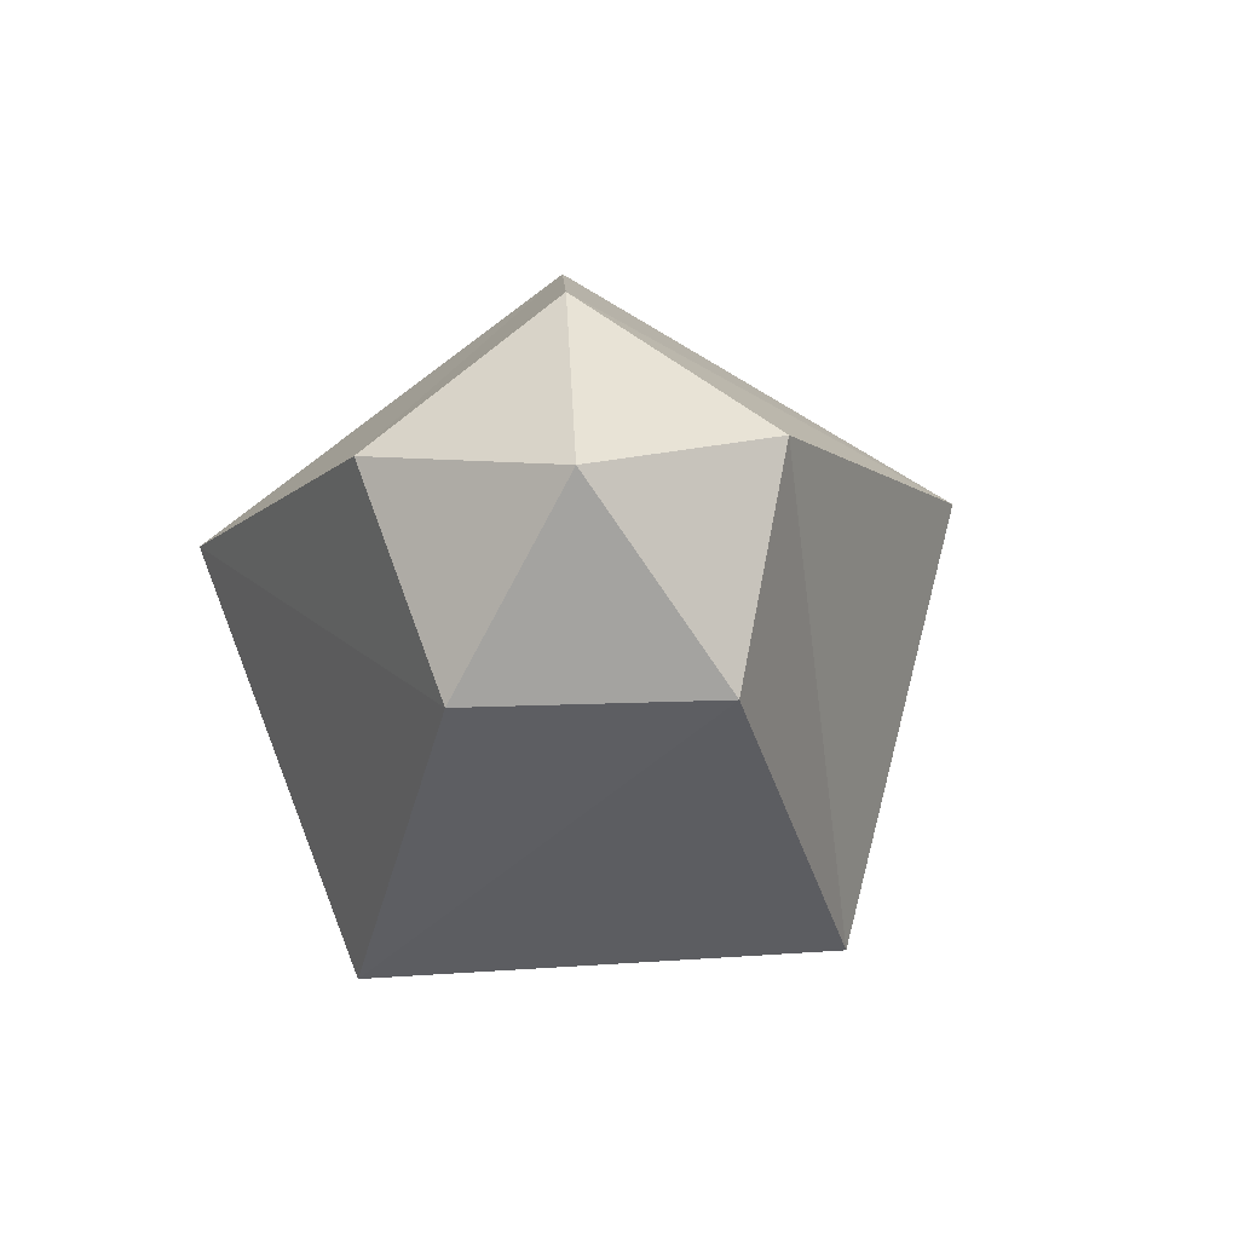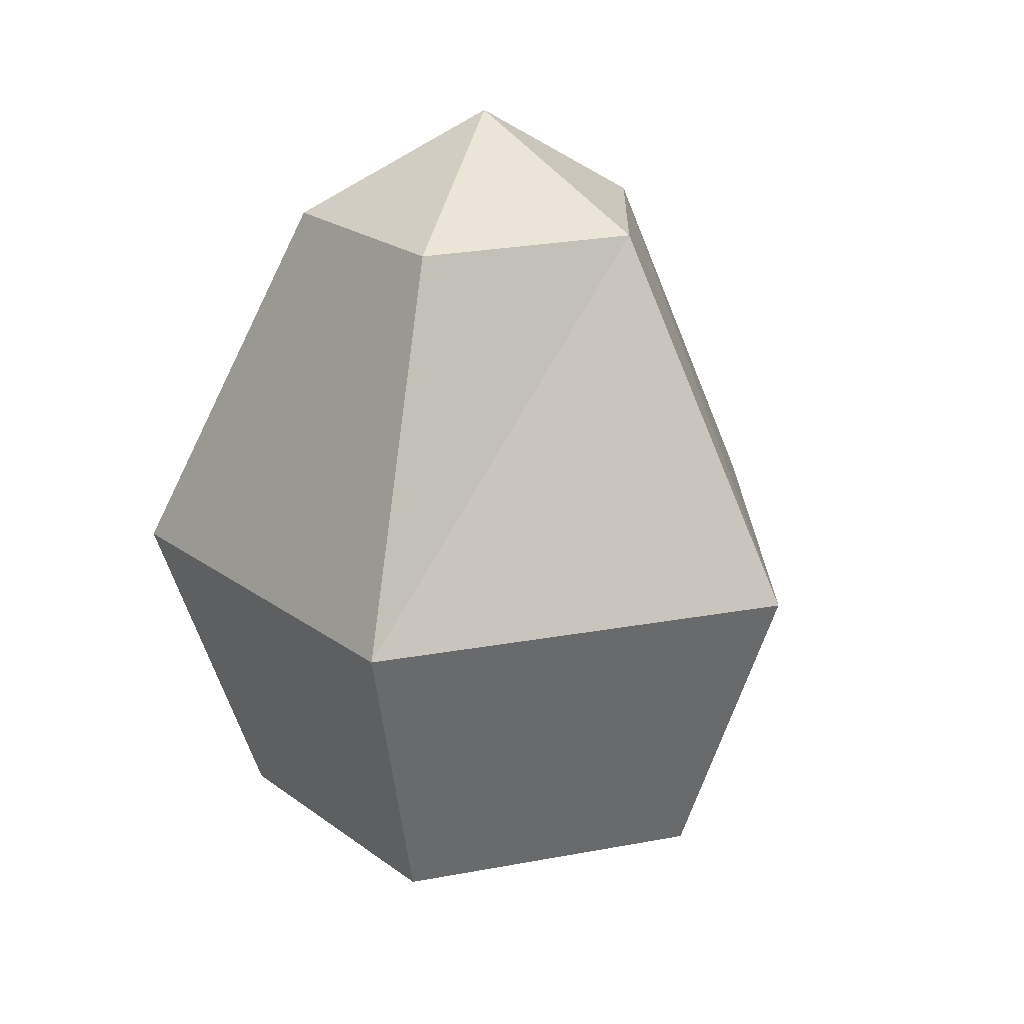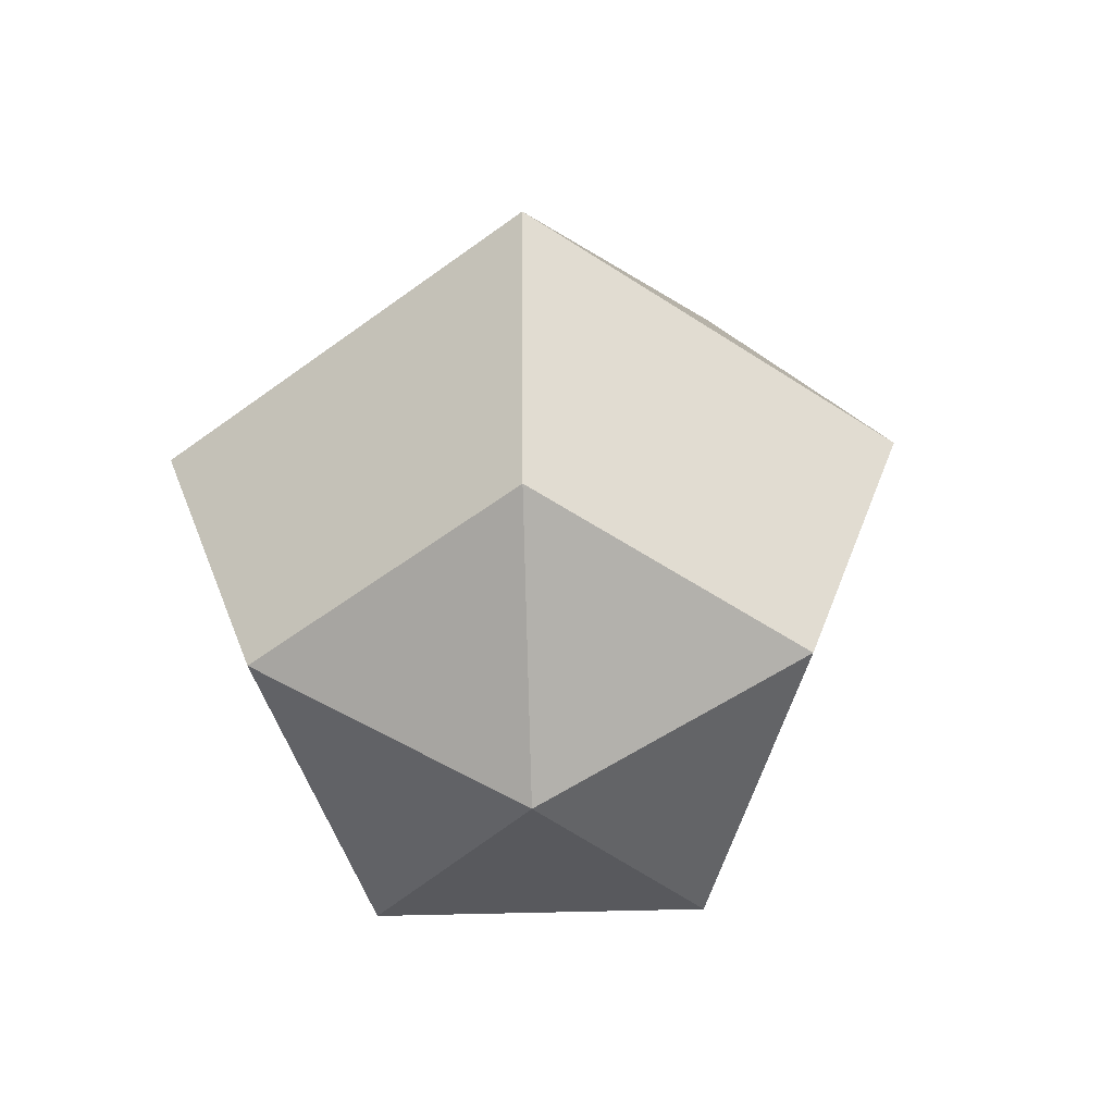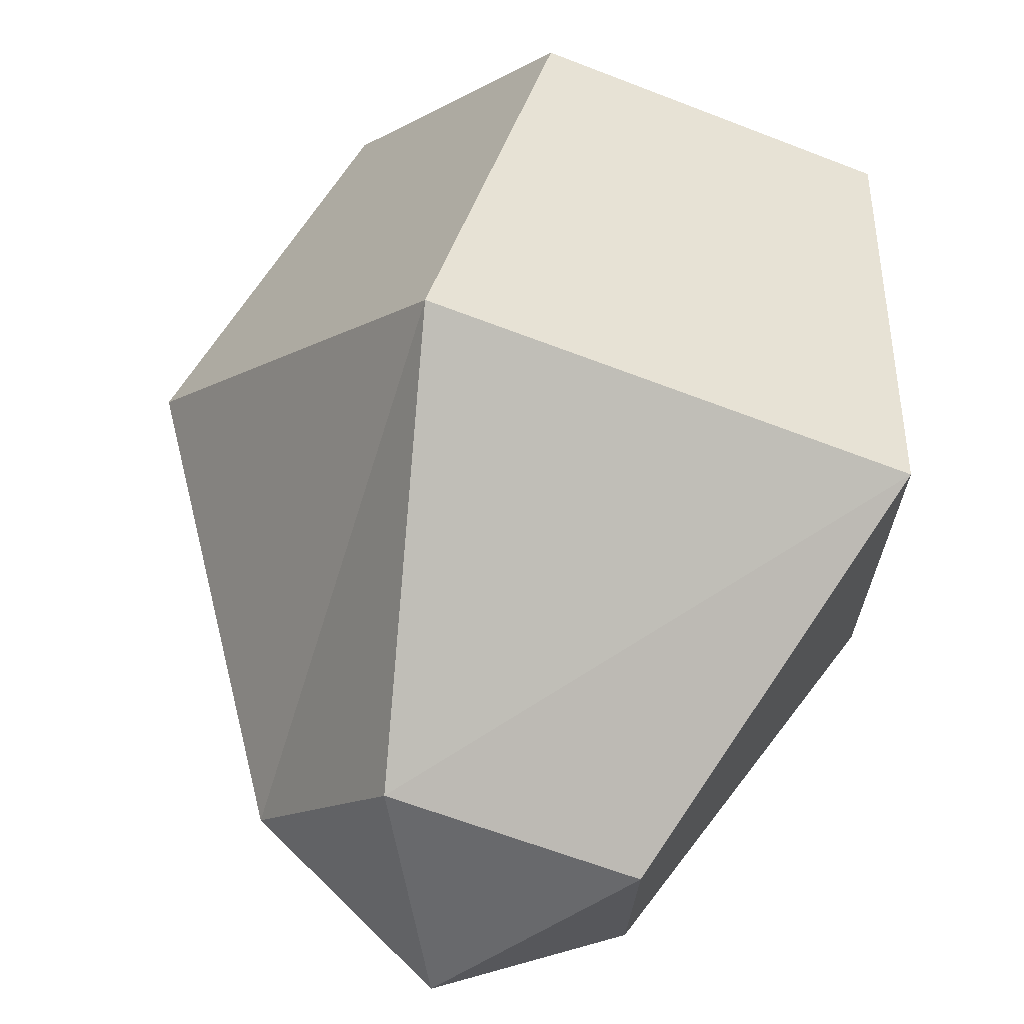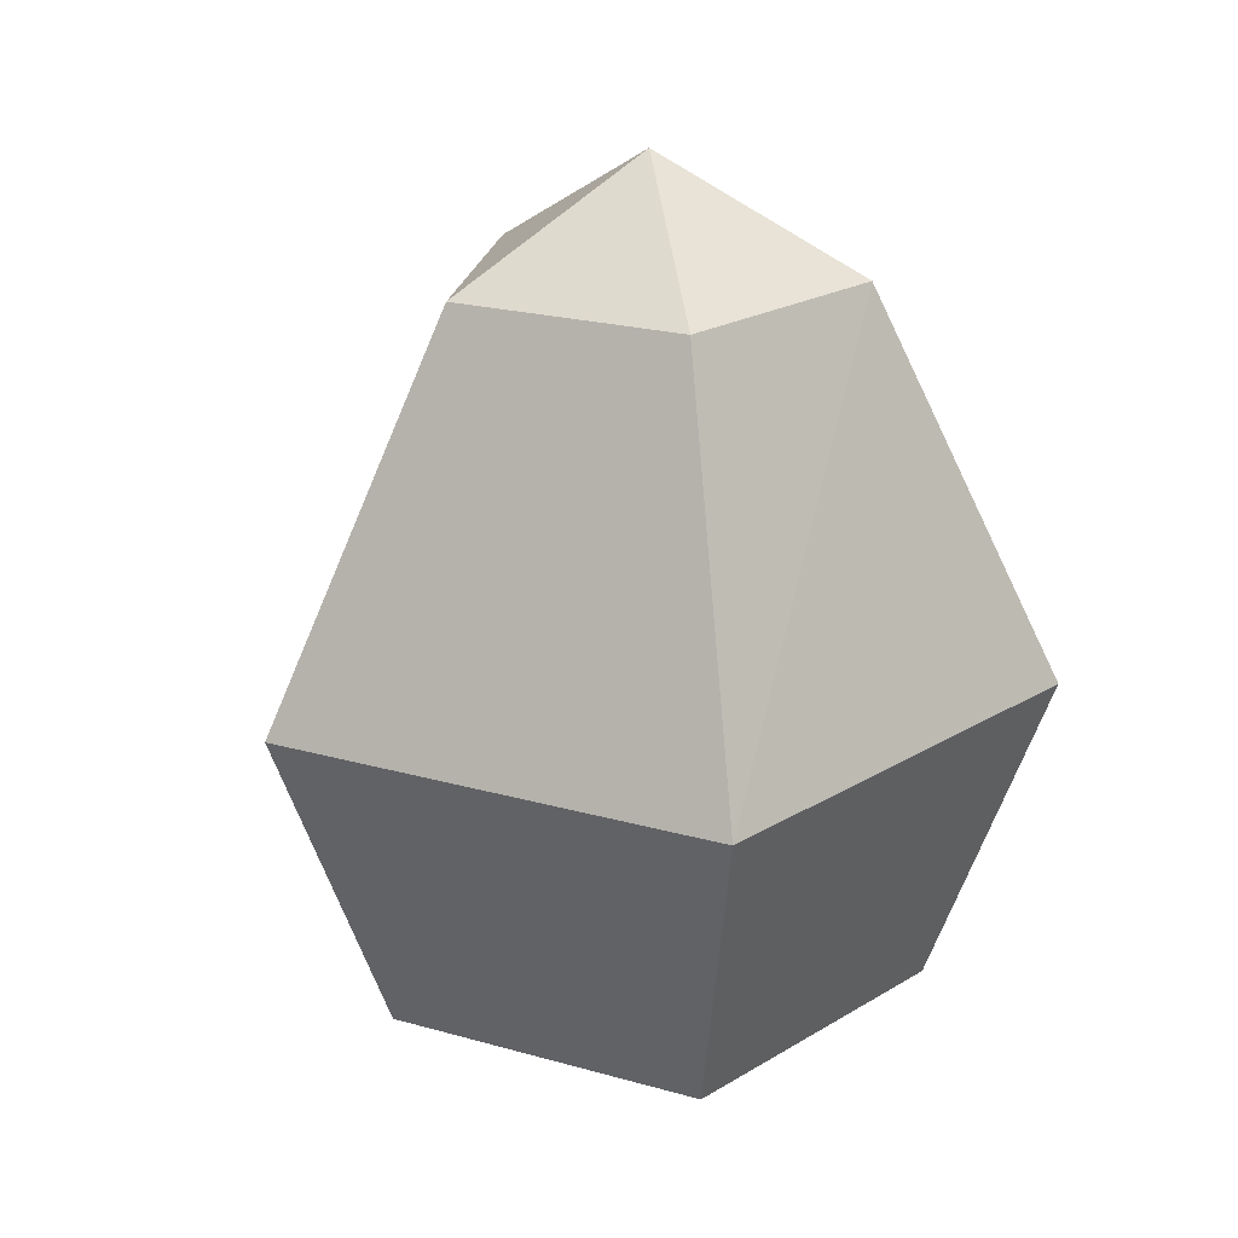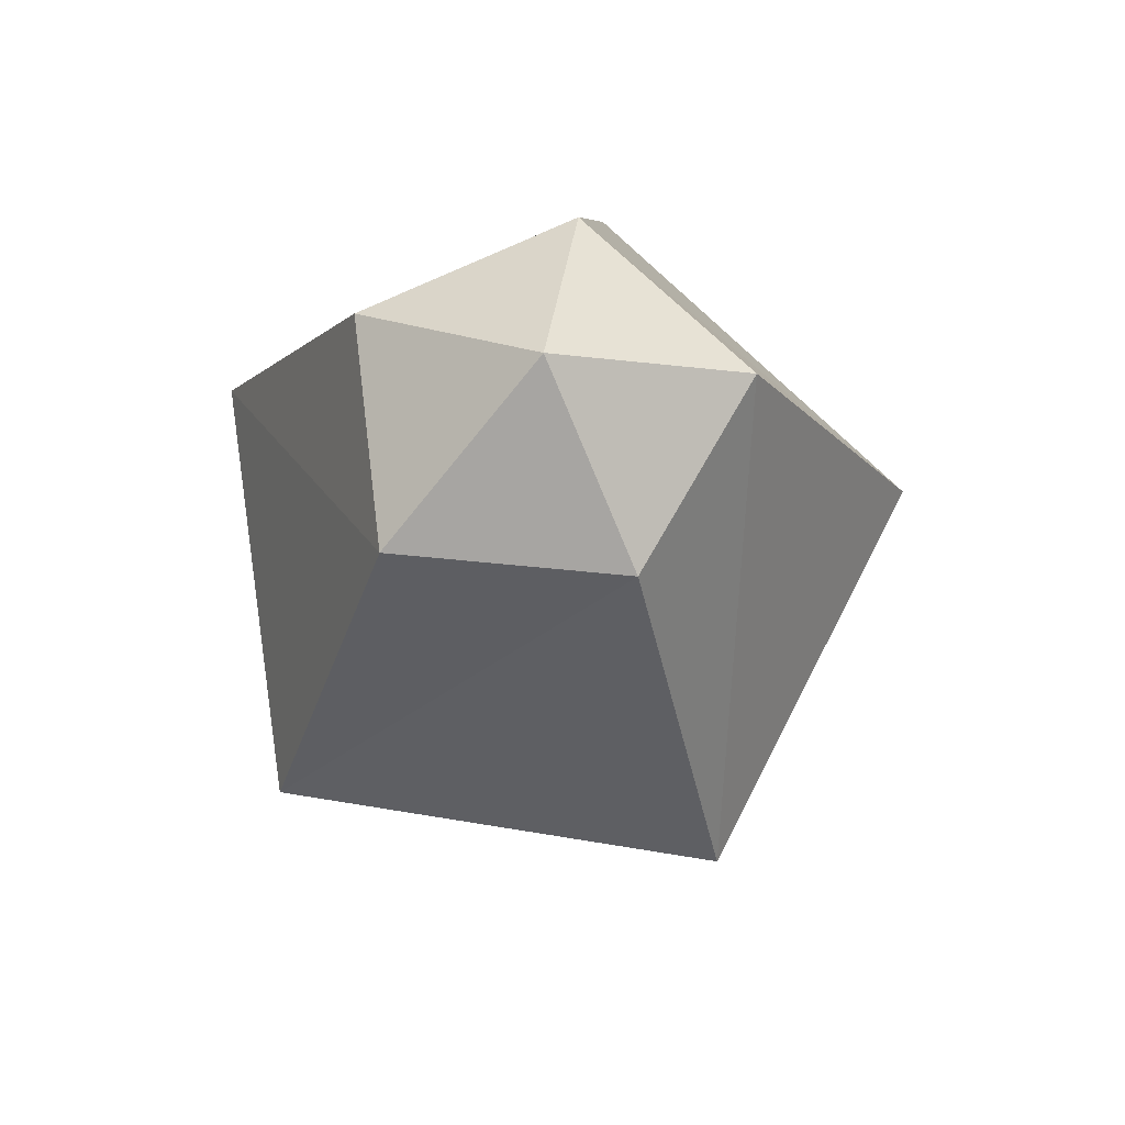
<metadata>
{"format":"obj","ext":"obj","renderer":"f3d","projection":"perspective","resolution":1024,"background":"white","views":[{"elev":72.9,"azim":-21.4,"up":"+Y"},{"elev":20.6,"azim":34.9,"up":"+Y"},{"elev":-57.0,"azim":-52.4,"up":"+Y"},{"elev":69.3,"azim":-166.4,"up":"+Z"},{"elev":22.7,"azim":-136.0,"up":"+Y"},{"elev":70.5,"azim":63.2,"up":"+Y"}]}
</metadata>
<code>
o LIGHT
v -2e-06 -0.221 0
v -2e-06 0.2543 0
v 0.06163 -1.1e-05 0.1897
v -0.1613 -1.1e-05 0.1172
v 0.06163 -1.1e-05 -0.1897
v -0.1613 -1.1e-05 -0.1172
v 0.1994 -1.1e-05 0
v -0.1141 -0.1626 0.08289
v -0.1141 -0.1626 -0.08289
v 0.04358 -0.1626 -0.1341
v 0.04358 -0.1626 0.1341
v 0.141 -0.1626 0
v 0.03292 0.1958 0.1026
v 0.09771 0.1958 0.000363
v -0.08342 0.1958 0.0608
v 0.03207 0.1958 -0.09768
v -0.08086 0.1958 -0.05926
f 2 13 14
f 2 15 13
f 2 14 16
f 2 16 17
f 2 17 15
f 4 3 13
f 3 7 14
f 6 4 15
f 8 3 4
f 11 7 3
f 9 4 6
f 5 6 17
f 10 6 5
f 7 5 16
f 12 5 7
f 9 8 4
f 8 11 3
f 10 9 6
f 1 8 9
f 12 10 5
f 1 9 10
f 11 12 7
f 1 11 8
f 1 10 12
f 1 12 11
f 4 13 15
f 3 14 13
f 7 16 14
f 6 15 17
f 5 17 16

</code>
